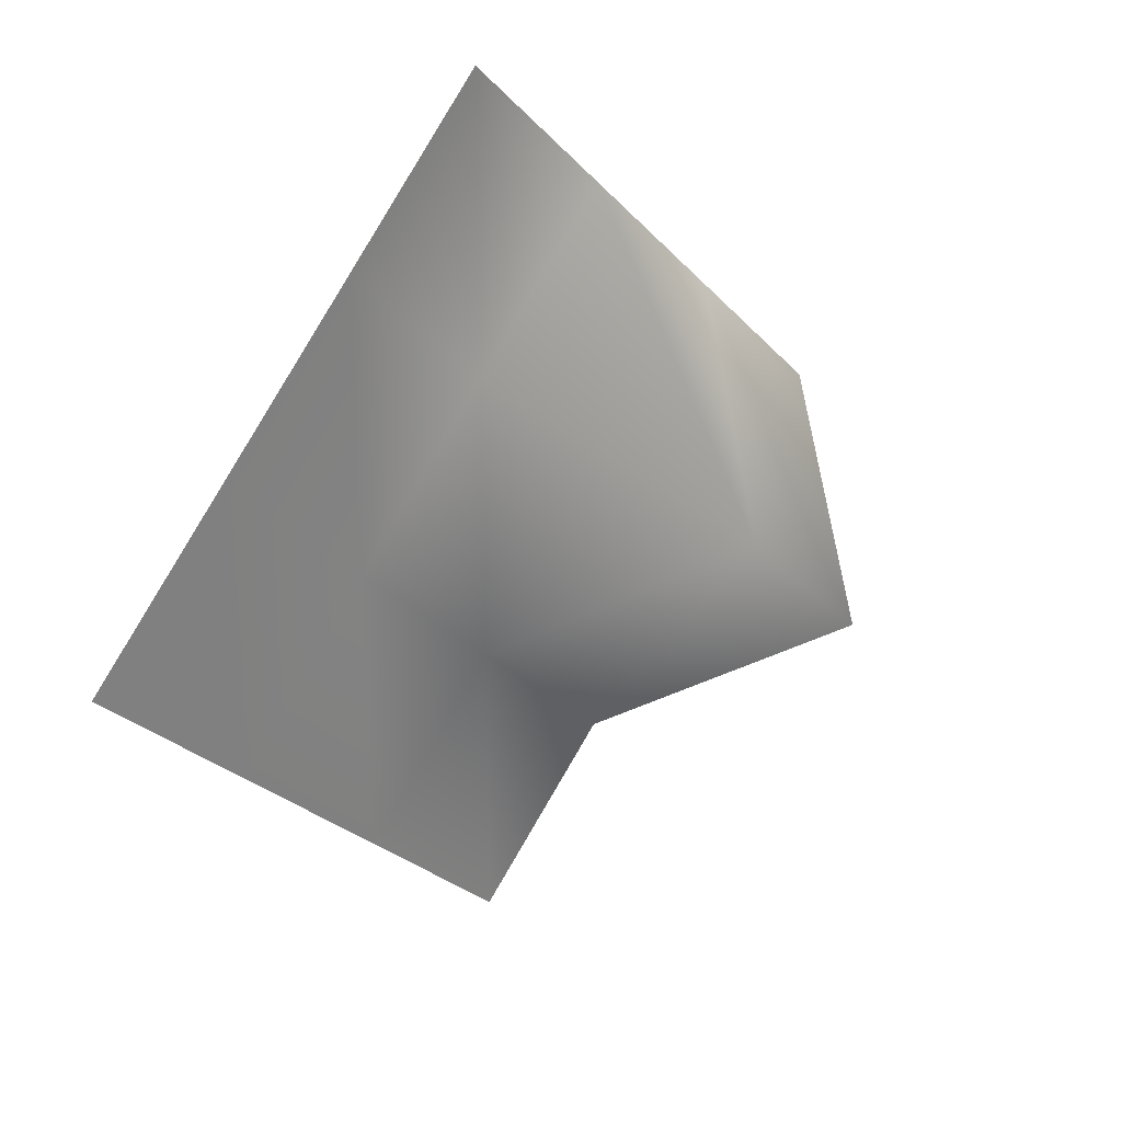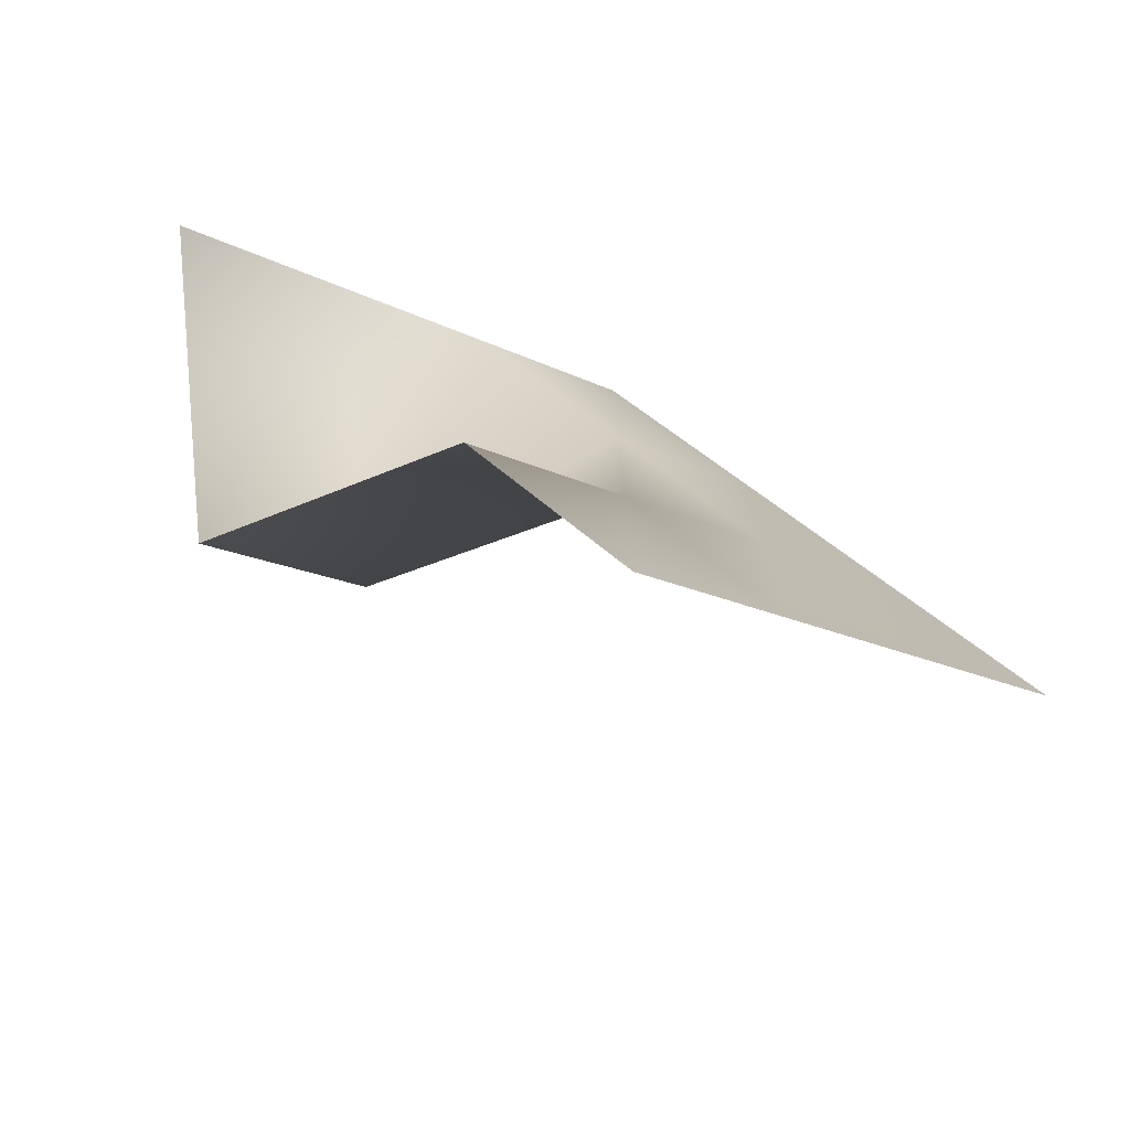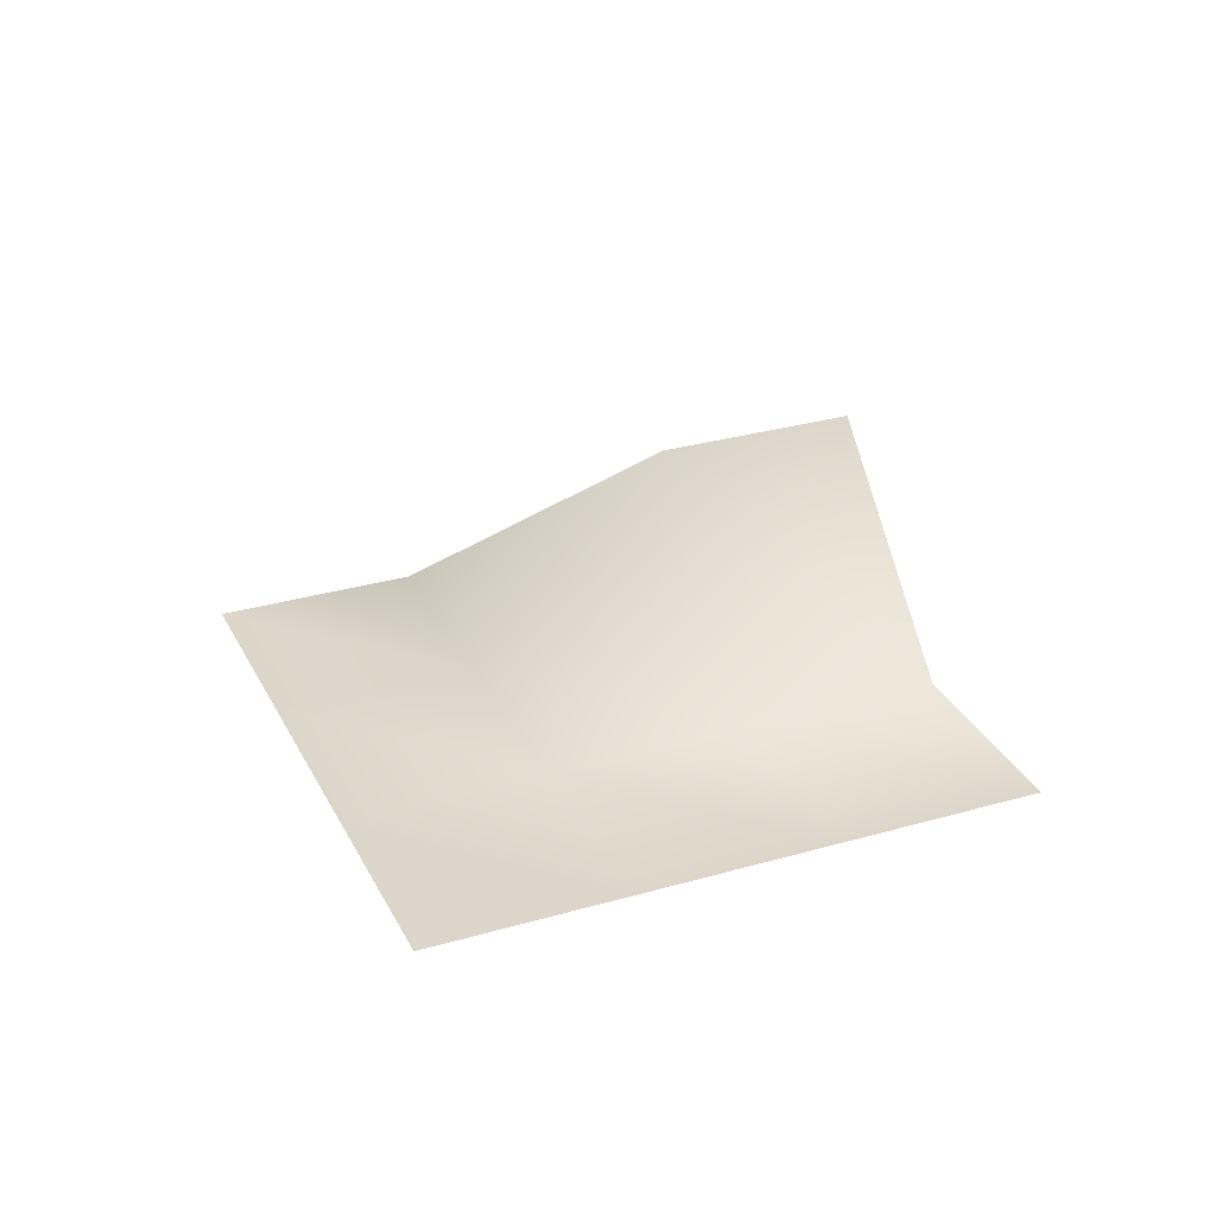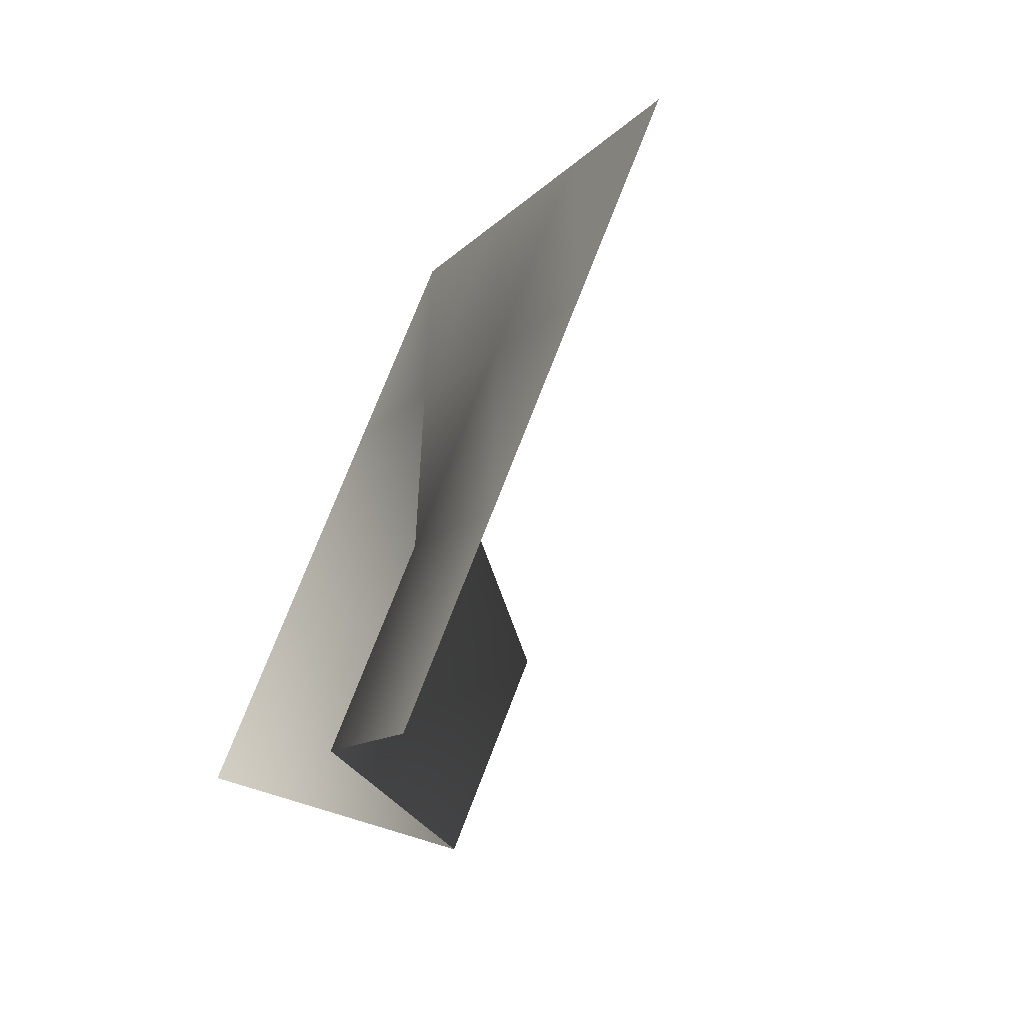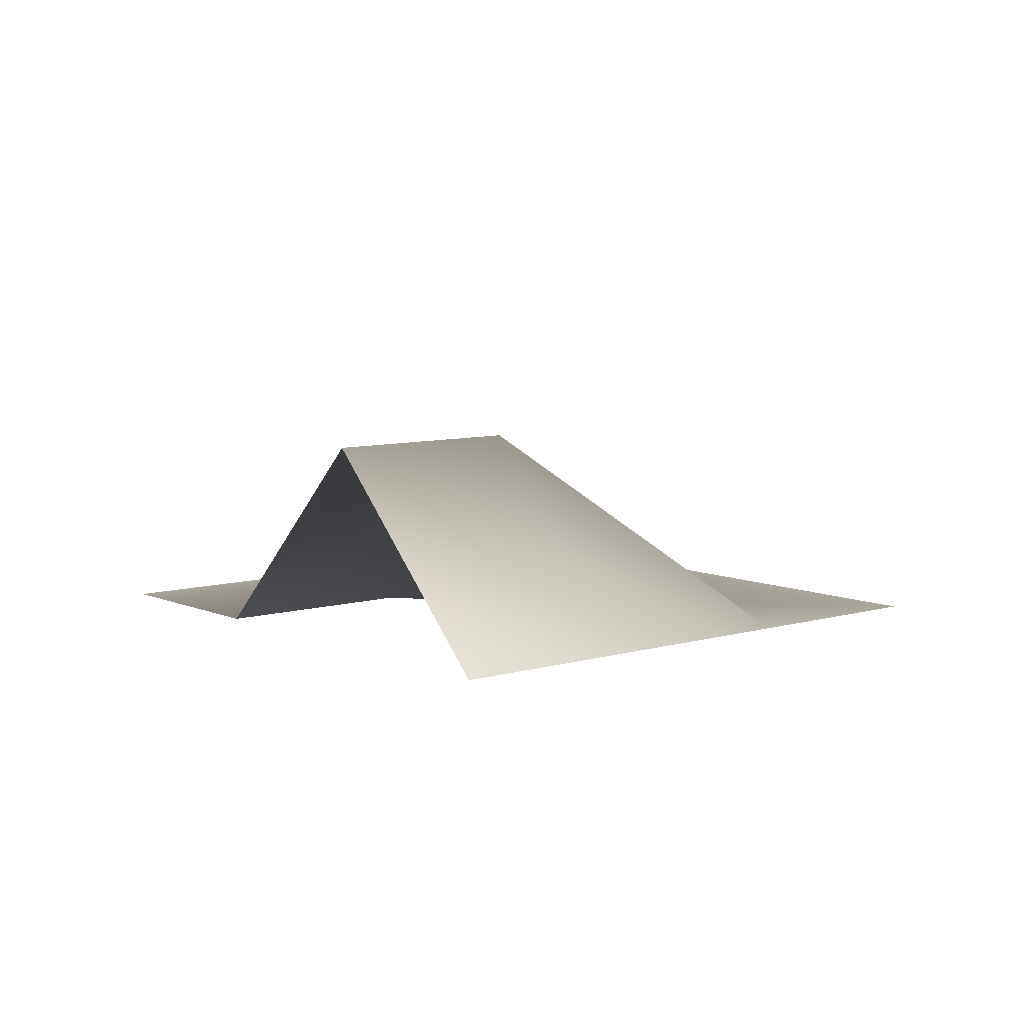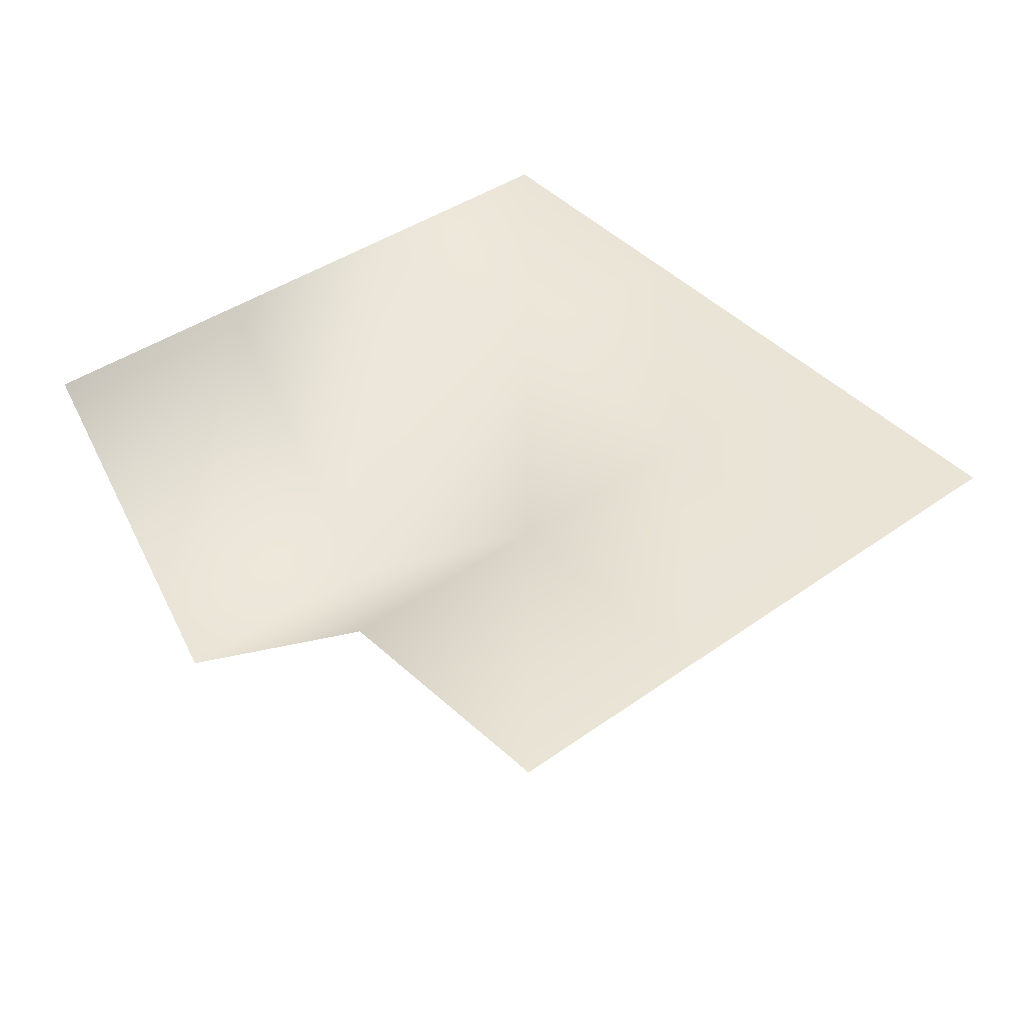
<metadata>
{"format":"obj","ext":"obj","renderer":"f3d","projection":"perspective","resolution":1024,"background":"white","views":[{"elev":30.1,"azim":-44.1,"up":"+Y"},{"elev":-77.7,"azim":151.2,"up":"+Y"},{"elev":30.1,"azim":-67.8,"up":"+Z"},{"elev":-58.9,"azim":-120.2,"up":"+Y"},{"elev":7.7,"azim":95.4,"up":"+Z"},{"elev":-48.4,"azim":172.4,"up":"+Y"}]}
</metadata>
<code>
v 0 -1.697 0
v 0.5657 -1.131 0
v 1.131 -0.5657 0.8
v 1.697 0 0
v -0.5657 -1.131 0
v 0 -0.5657 0
v 0.5657 0 0.8
v 1.131 0.5657 0
v -1.131 -0.5657 0
v -0.5657 0 0
v 0 0.5657 0
v 0.5657 1.131 0
v -1.697 0 0
v -1.131 0.5657 0
v -0.5657 1.131 0
v 0 1.697 0
f 1 2 6 5
f 2 3 7 6
f 3 4 8 7
f 5 6 10 9
f 6 7 11 10
f 7 8 12 11
f 9 10 14 13
f 10 11 15 14
f 11 12 16 15

</code>
